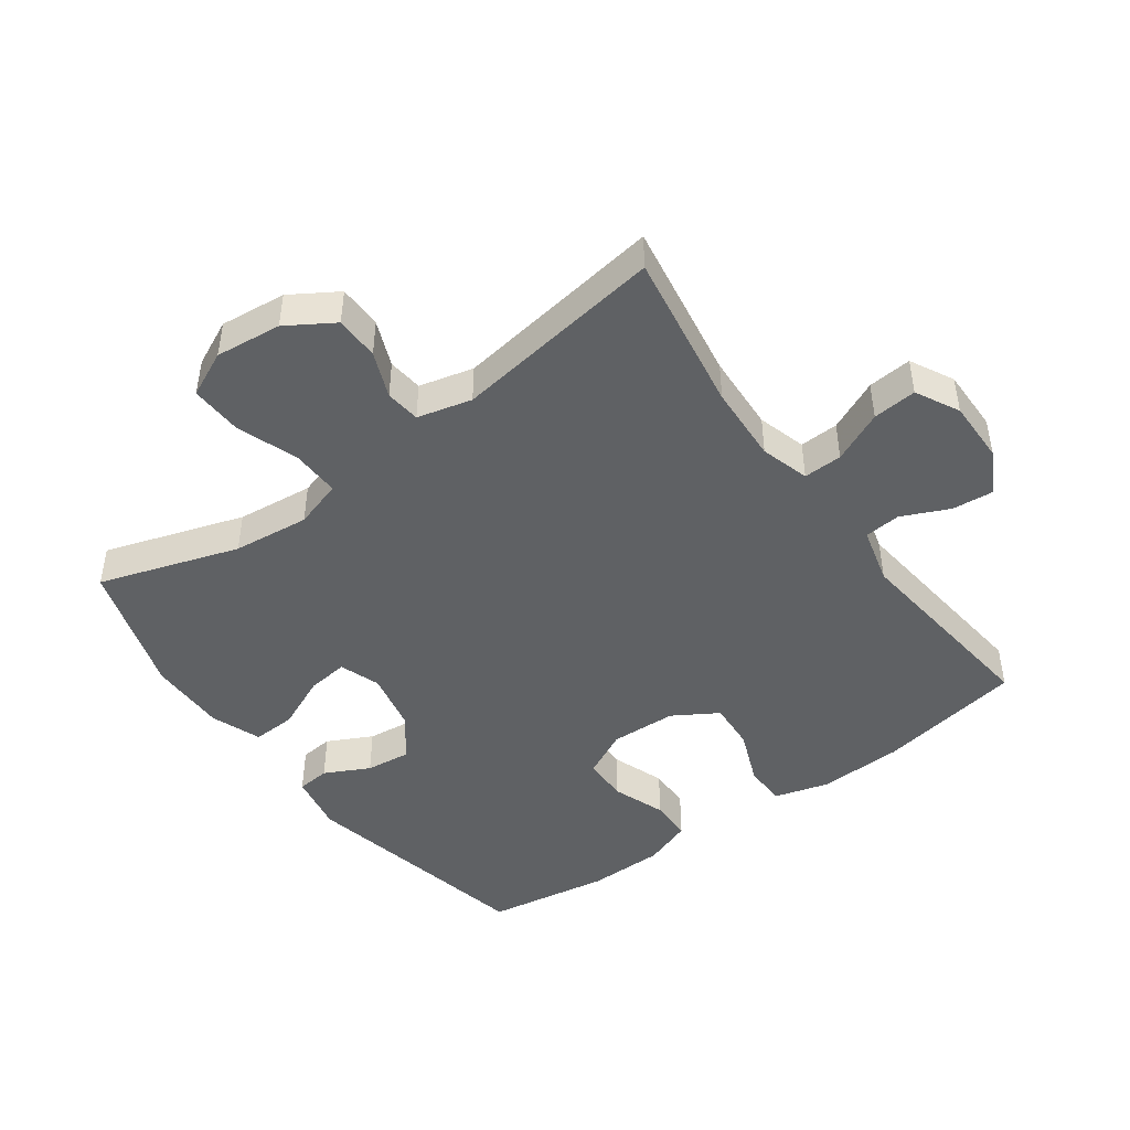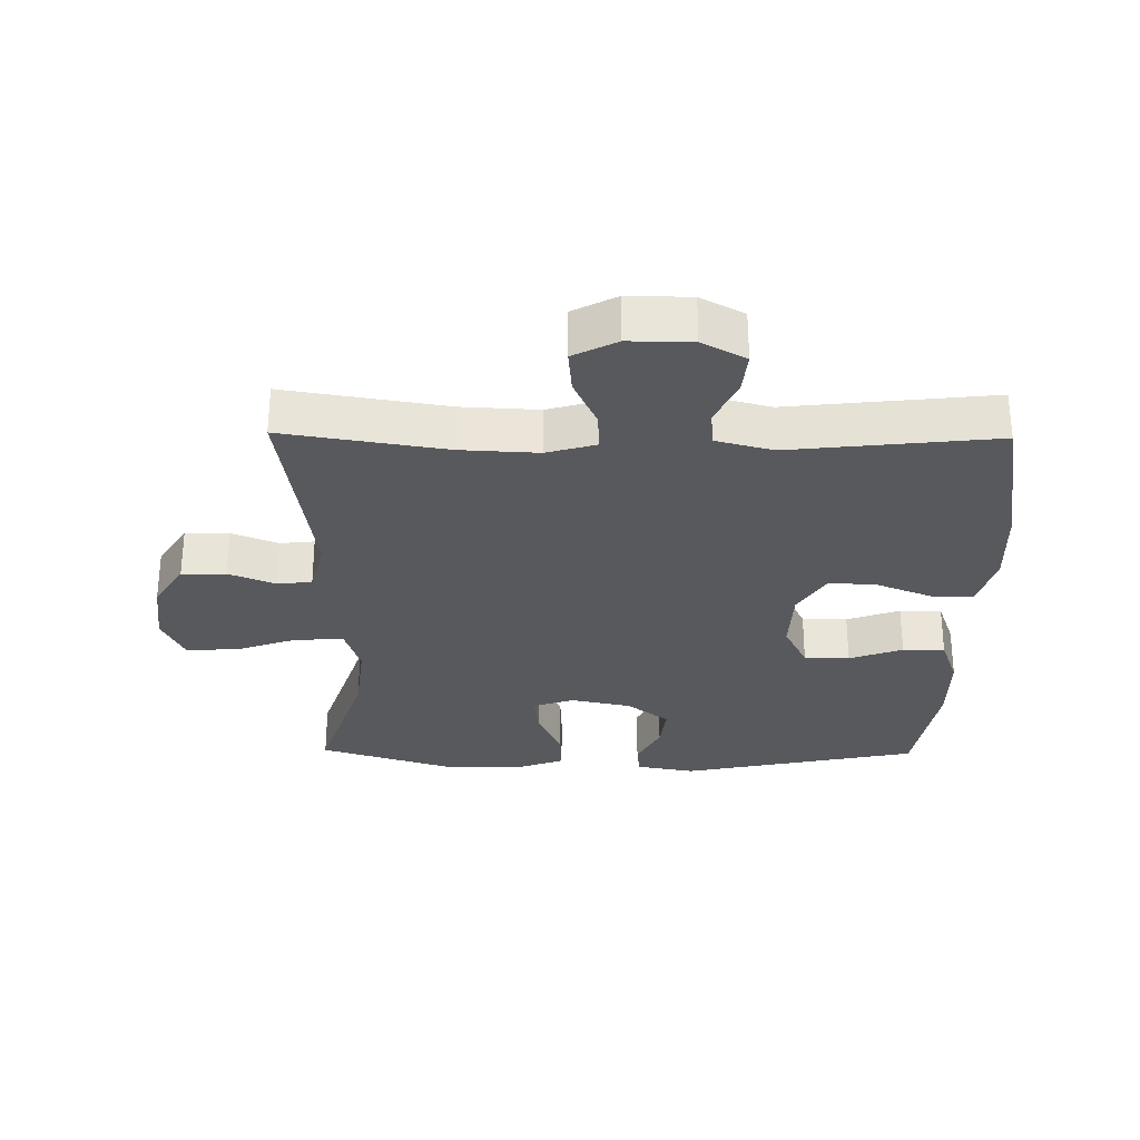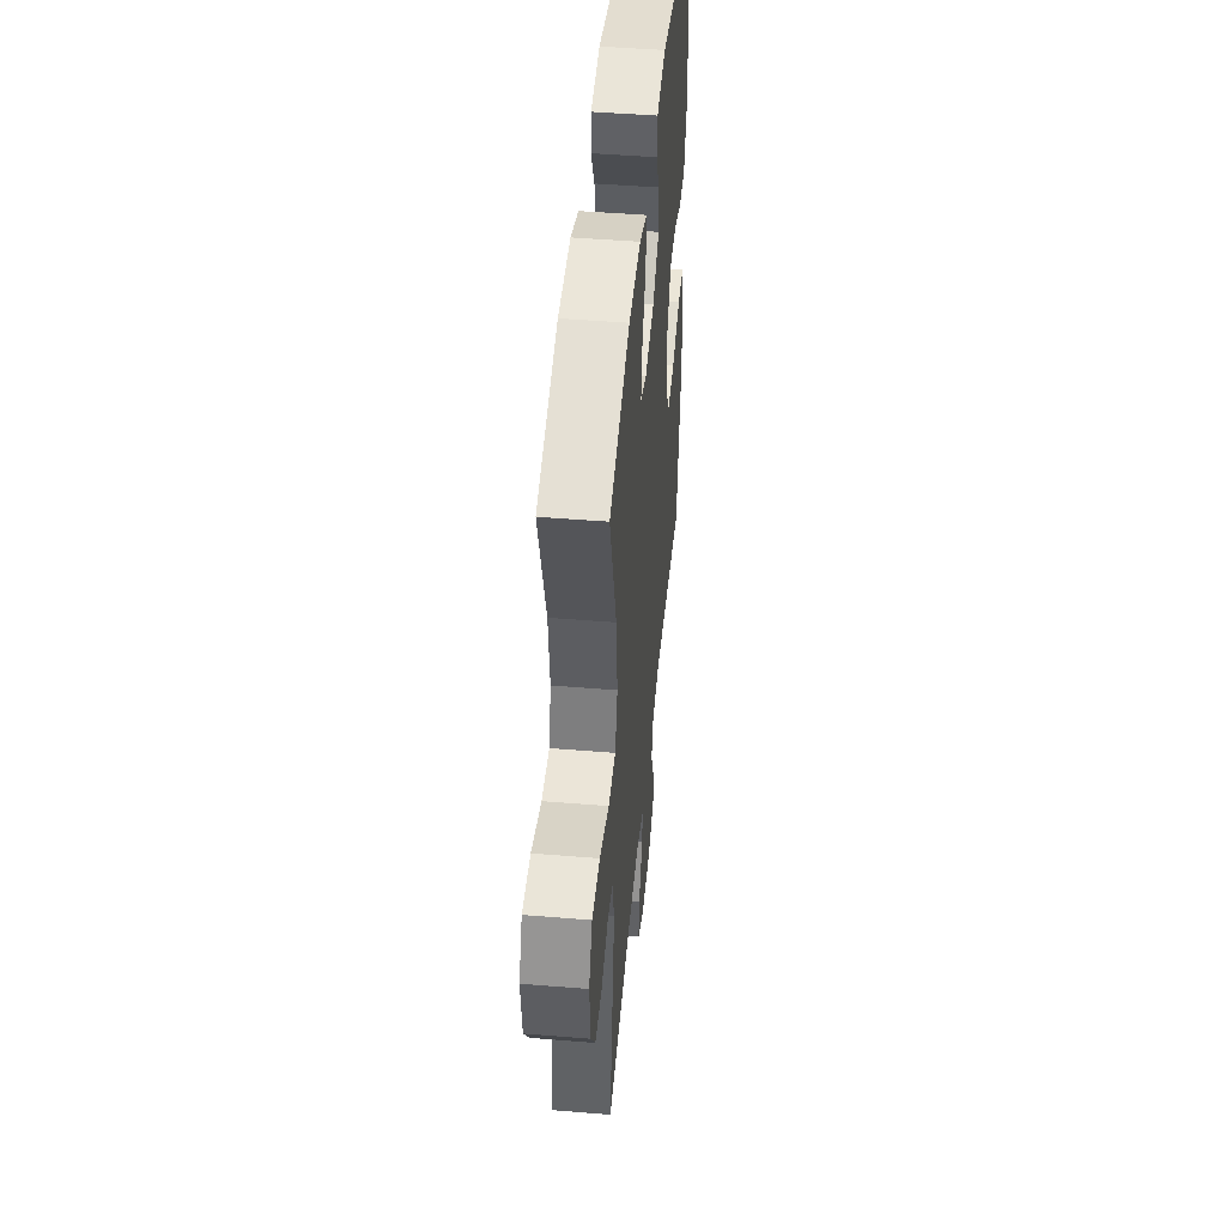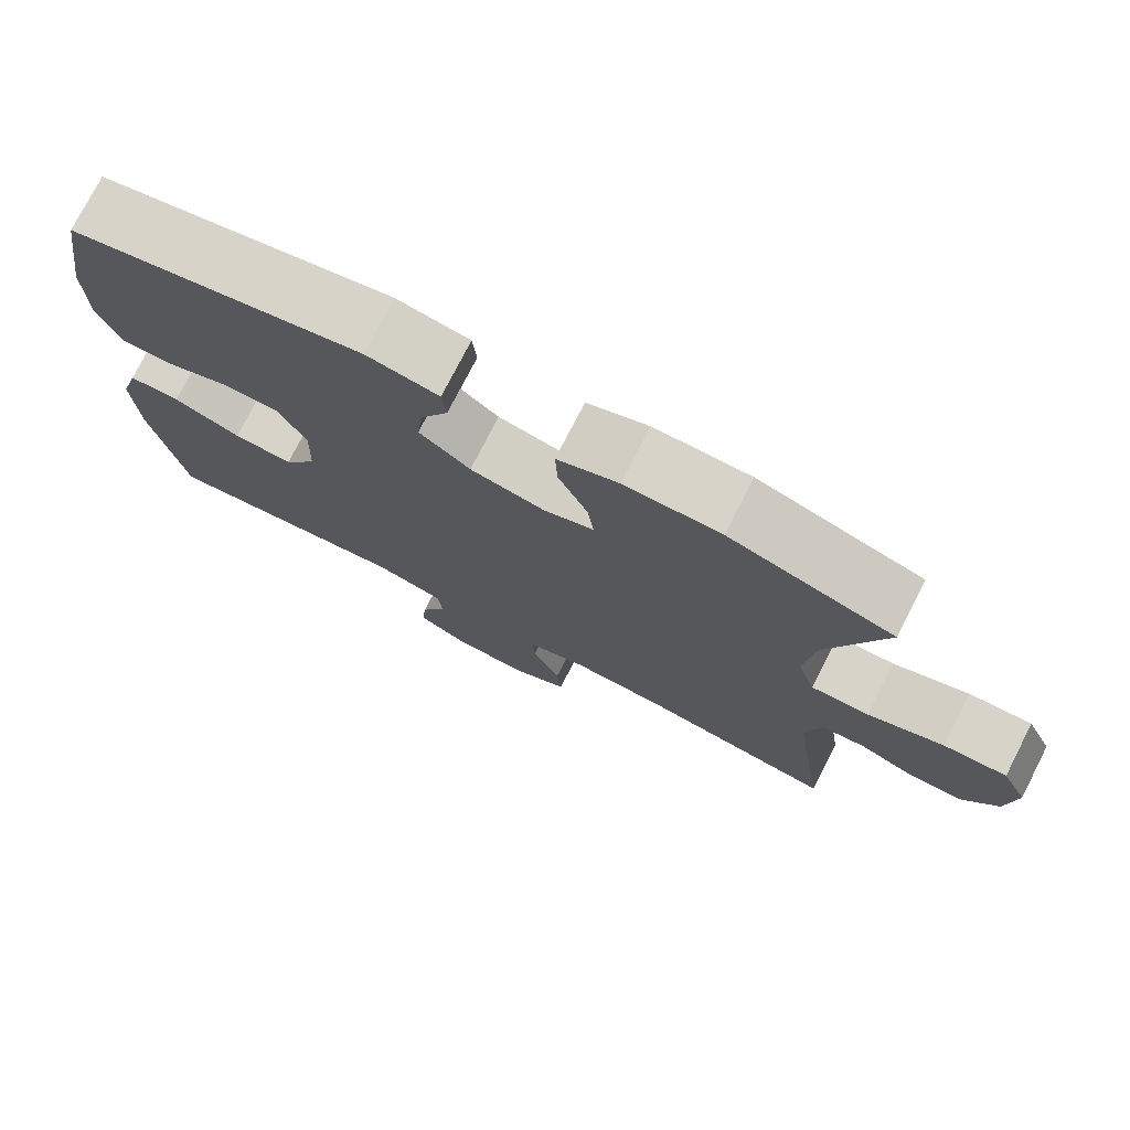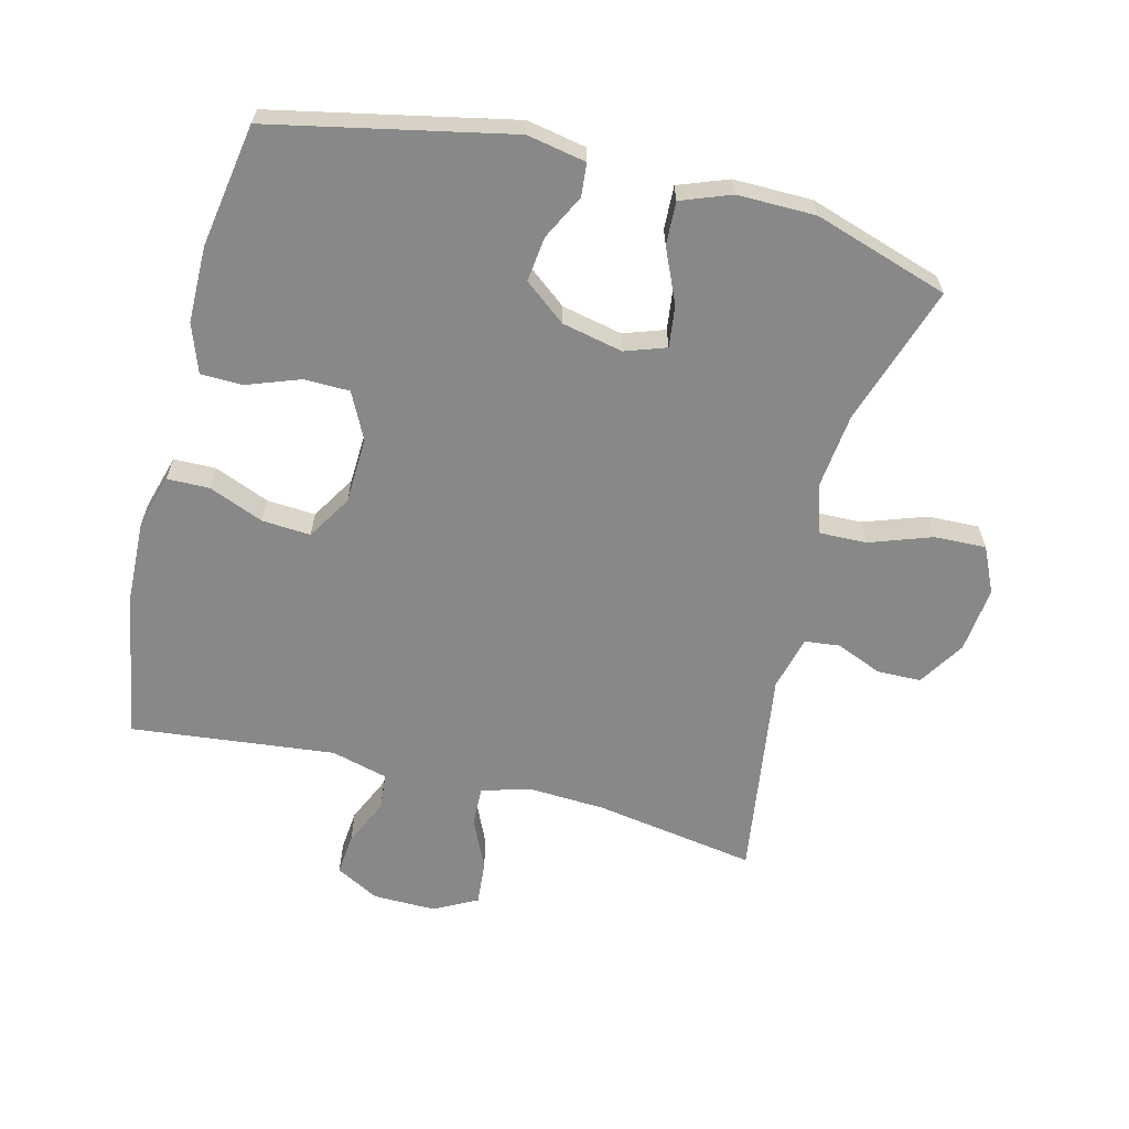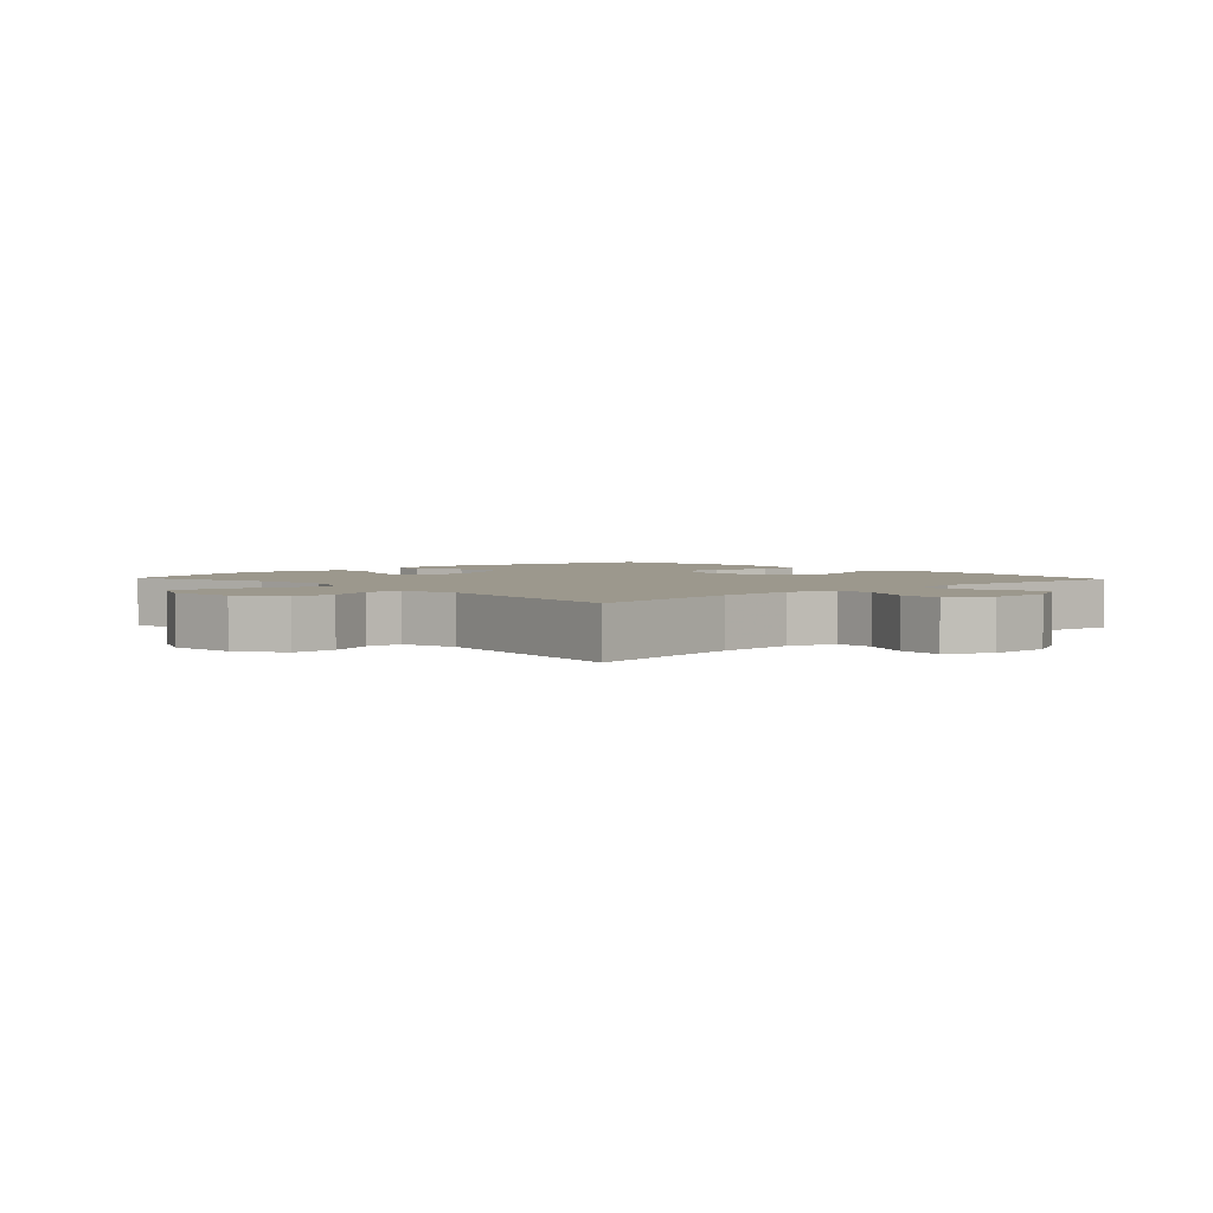
<metadata>
{"format":"obj","ext":"obj","renderer":"f3d","projection":"perspective","resolution":1024,"background":"white","views":[{"elev":-46.1,"azim":126.0,"up":"+Y"},{"elev":-29.5,"azim":179.2,"up":"+Y"},{"elev":47.1,"azim":95.3,"up":"+Z"},{"elev":76.2,"azim":27.1,"up":"+Z"},{"elev":-62.8,"azim":-14.3,"up":"+Y"},{"elev":3.0,"azim":136.8,"up":"+Y"}]}
</metadata>
<code>
v -0.5 0.07 -0.5
v -0.54 0.07 -0.274
v -0.545 0.07 -0.144
v -0.521 0.07 -0.06
v -0.456 0.07 -0.059
v -0.371 0.07 -0.093
v -0.296 0.07 -0.098
v -0.254 0.07 -0.029
v -0.25 0.07 0.073
v -0.286 0.07 0.145
v -0.356 0.07 0.146
v -0.438 0.07 0.116
v -0.503 0.07 0.117
v -0.53 0.07 0.192
v -0.531 0.07 0.31
v -0.5 0.07 0.5
v -0.131 0.07 0.578
v -0.04 0.07 0.561
v -0.035 0.07 0.51
v -0.07 0.07 0.441
v -0.078 0.07 0.372
v -0.014 0.07 0.322
v 0.08 0.07 0.302
v 0.143 0.07 0.324
v 0.135 0.07 0.388
v 0.098 0.07 0.471
v 0.095 0.07 0.538
v 0.172 0.07 0.567
v 0.293 0.07 0.566
v 0.5 0.07 0.5
v 0.43 0.07 0.285
v 0.417 0.07 0.167
v 0.44 0.07 0.093
v 0.514 0.07 0.095
v 0.61 0.07 0.129
v 0.69 0.07 0.132
v 0.723 0.07 0.062
v 0.712 0.07 -0.04
v 0.667 0.07 -0.112
v 0.599 0.07 -0.113
v 0.528 0.07 -0.084
v 0.474 0.07 -0.09
v 0.453 0.07 -0.174
v 0.5 0.07 -0.5
v 0.251 0.07 -0.46
v 0.131 0.07 -0.454
v 0.056 0.07 -0.476
v 0.058 0.07 -0.536
v 0.094 0.07 -0.615
v 0.1 0.07 -0.683
v 0.033 0.07 -0.718
v -0.064 0.07 -0.717
v -0.131 0.07 -0.681
v -0.125 0.07 -0.617
v -0.092 0.07 -0.544
v -0.097 0.07 -0.488
v -0.185 0.07 -0.465
v -0.5 0 -0.5
v -0.54 0 -0.274
v -0.545 0 -0.144
v -0.521 0 -0.06
v -0.456 0 -0.059
v -0.371 0 -0.093
v -0.296 0 -0.098
v -0.254 0 -0.029
v -0.25 0 0.073
v -0.286 0 0.145
v -0.356 0 0.146
v -0.438 0 0.116
v -0.503 0 0.117
v -0.53 0 0.192
v -0.531 0 0.31
v -0.5 0 0.5
v -0.131 0 0.578
v -0.04 0 0.561
v -0.035 0 0.51
v -0.07 0 0.441
v -0.078 0 0.372
v -0.014 0 0.322
v 0.08 0 0.302
v 0.143 0 0.324
v 0.135 0 0.388
v 0.098 0 0.471
v 0.095 0 0.538
v 0.172 0 0.567
v 0.293 0 0.566
v 0.5 0 0.5
v 0.43 0 0.285
v 0.417 0 0.167
v 0.44 0 0.093
v 0.514 0 0.095
v 0.61 0 0.129
v 0.69 0 0.132
v 0.723 0 0.062
v 0.712 0 -0.04
v 0.667 0 -0.112
v 0.599 0 -0.113
v 0.528 0 -0.084
v 0.474 0 -0.09
v 0.453 0 -0.174
v 0.5 0 -0.5
v 0.251 0 -0.46
v 0.131 0 -0.454
v 0.056 0 -0.476
v 0.058 0 -0.536
v 0.094 0 -0.615
v 0.1 0 -0.683
v 0.033 0 -0.718
v -0.064 0 -0.717
v -0.131 0 -0.681
v -0.125 0 -0.617
v -0.092 0 -0.544
v -0.097 0 -0.488
v -0.185 0 -0.465
f 52 53 54 55
f 52 55 56
f 51 52 56
f 48 49 50 51
f 47 48 51 56
f 46 47 56 57
f 43 44 45
f 42 43 45 46
f 38 39 40 41
f 38 41 42
f 37 38 42
f 34 35 36 37
f 33 34 37 42
f 32 33 42 46
f 28 29 30 31
f 25 26 27 28
f 24 25 28 31
f 23 24 31 32
f 17 18 19 20
f 17 20 21
f 16 17 21
f 15 16 21 22
f 11 12 13 14
f 10 11 14 15
f 3 4 5 6
f 3 6 7
f 57 1 2 3
f 57 3 7
f 46 57 7 8
f 32 46 8 9
f 23 32 9 10
f 10 15 22 23
f 112 111 110 109
f 113 112 109
f 113 109 108
f 108 107 106 105
f 113 108 105 104
f 114 113 104 103
f 102 101 100
f 103 102 100 99
f 98 97 96 95
f 99 98 95
f 99 95 94
f 94 93 92 91
f 99 94 91 90
f 103 99 90 89
f 88 87 86 85
f 85 84 83 82
f 88 85 82 81
f 89 88 81 80
f 77 76 75 74
f 78 77 74
f 78 74 73
f 79 78 73 72
f 71 70 69 68
f 72 71 68 67
f 63 62 61 60
f 64 63 60
f 60 59 58 114
f 64 60 114
f 65 64 114 103
f 66 65 103 89
f 67 66 89 80
f 80 79 72 67
f 1 58 59 2
f 2 59 60 3
f 3 60 61 4
f 4 61 62 5
f 5 62 63 6
f 6 63 64 7
f 7 64 65 8
f 8 65 66 9
f 9 66 67 10
f 10 67 68 11
f 11 68 69 12
f 12 69 70 13
f 13 70 71 14
f 14 71 72 15
f 15 72 73 16
f 16 73 74 17
f 17 74 75 18
f 18 75 76 19
f 19 76 77 20
f 20 77 78 21
f 21 78 79 22
f 22 79 80 23
f 23 80 81 24
f 24 81 82 25
f 25 82 83 26
f 26 83 84 27
f 27 84 85 28
f 28 85 86 29
f 29 86 87 30
f 30 87 88 31
f 31 88 89 32
f 32 89 90 33
f 33 90 91 34
f 34 91 92 35
f 35 92 93 36
f 36 93 94 37
f 37 94 95 38
f 38 95 96 39
f 39 96 97 40
f 40 97 98 41
f 41 98 99 42
f 42 99 100 43
f 43 100 101 44
f 44 101 102 45
f 45 102 103 46
f 46 103 104 47
f 47 104 105 48
f 48 105 106 49
f 49 106 107 50
f 50 107 108 51
f 51 108 109 52
f 52 109 110 53
f 53 110 111 54
f 54 111 112 55
f 55 112 113 56
f 56 113 114 57
f 57 114 58 1

</code>
